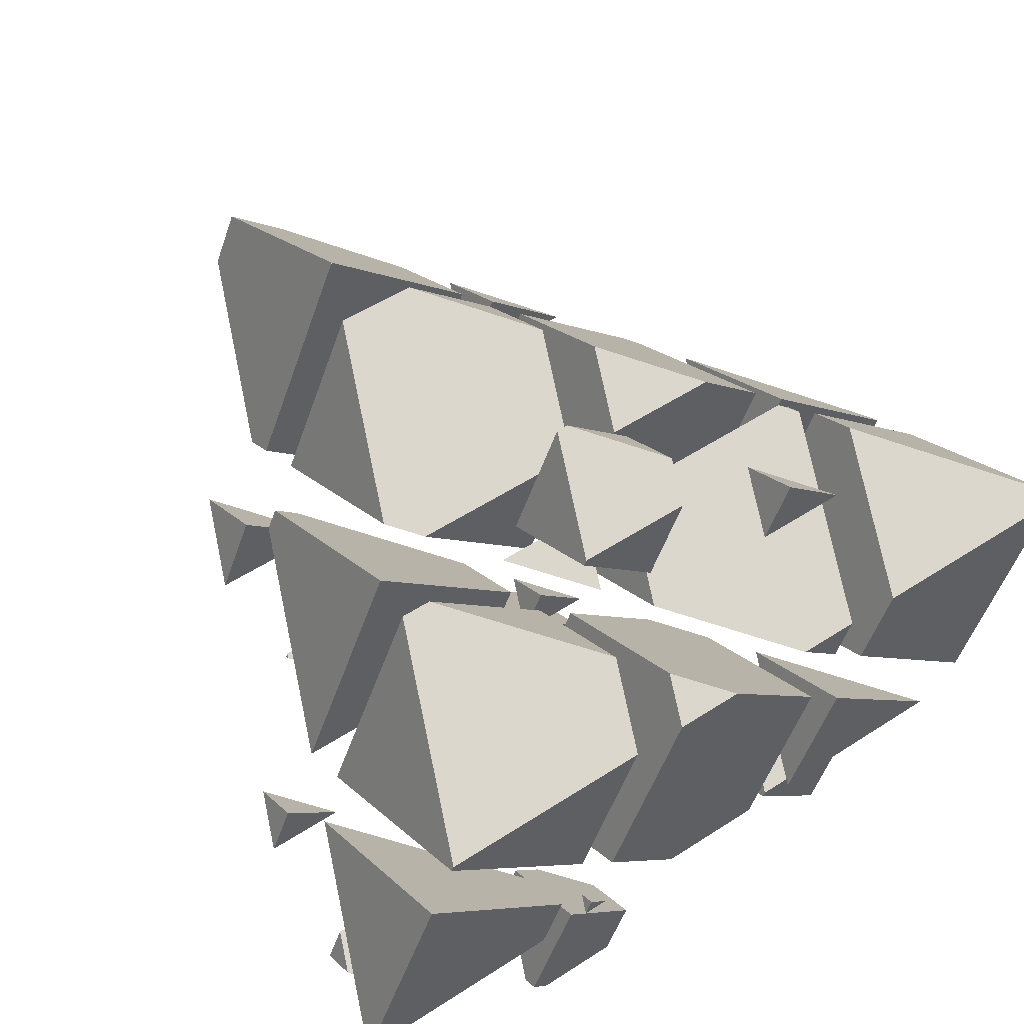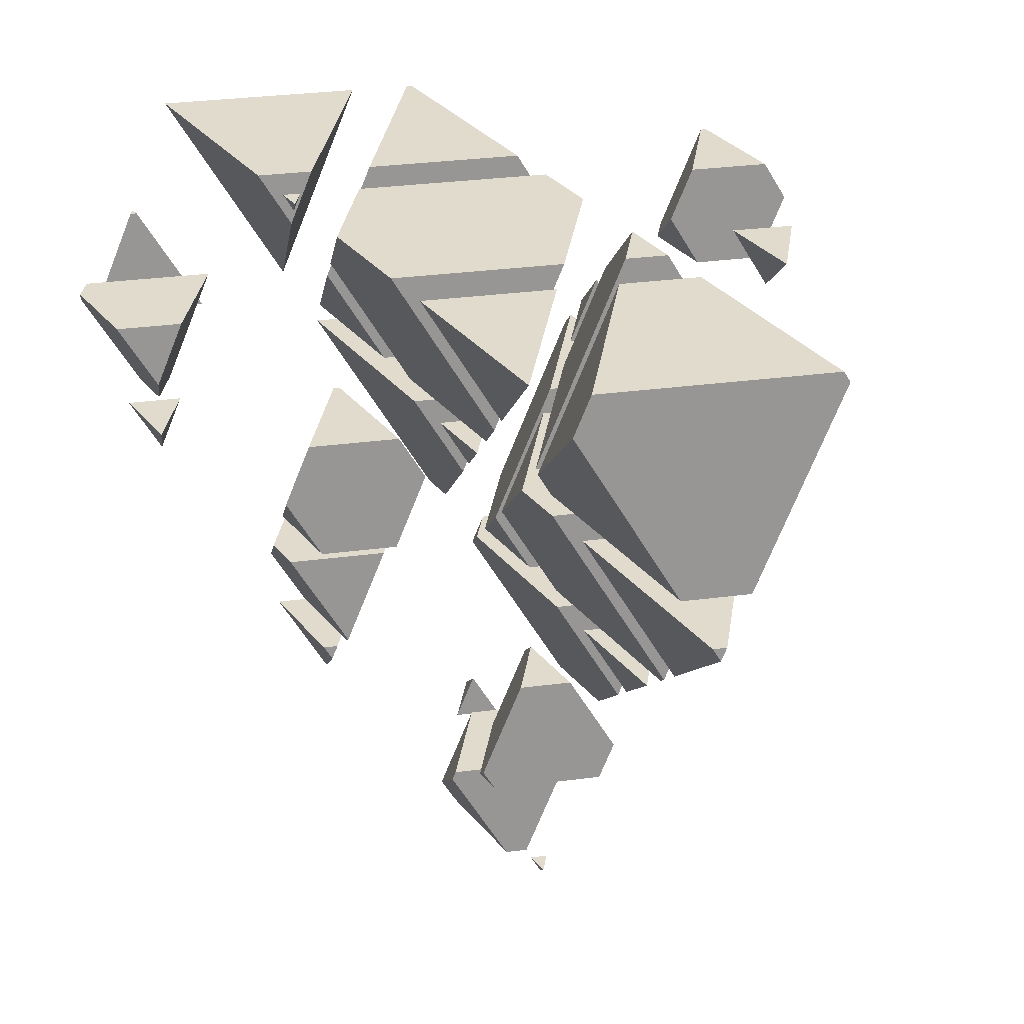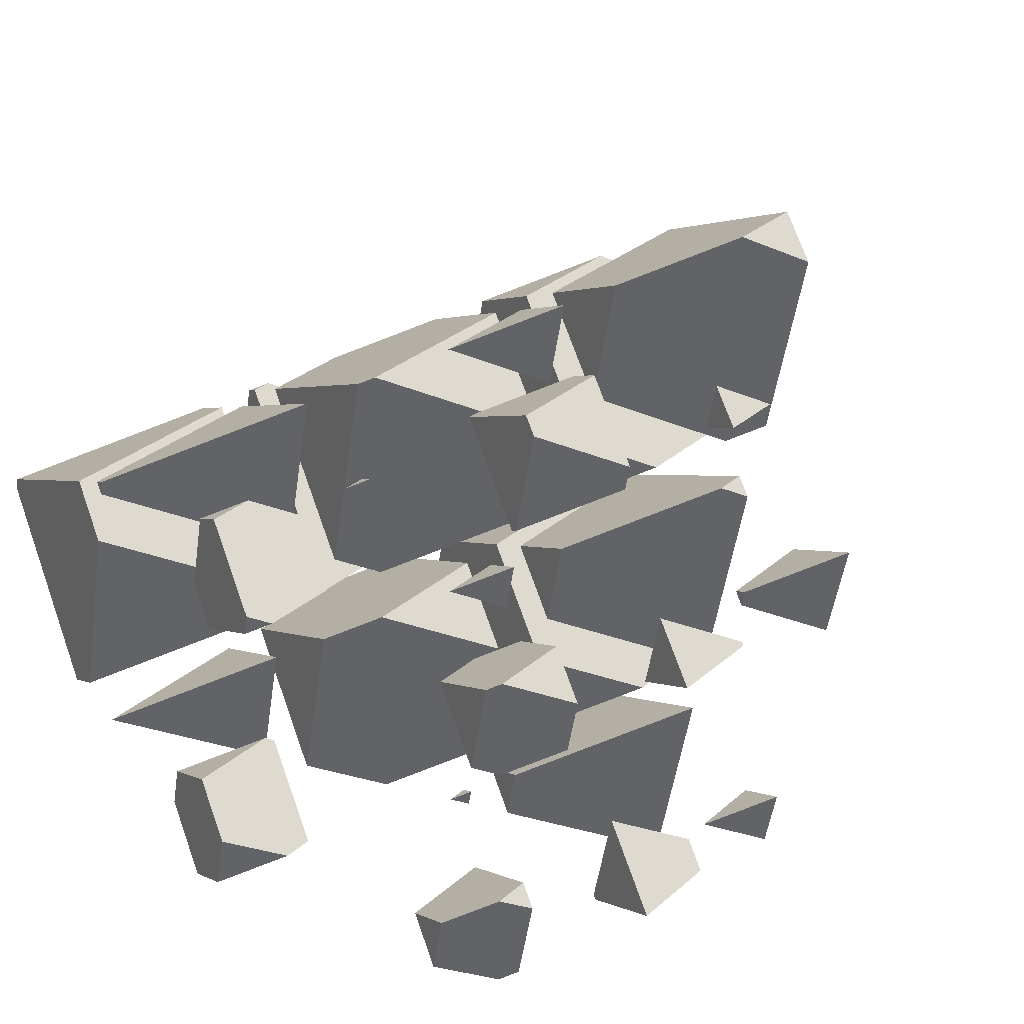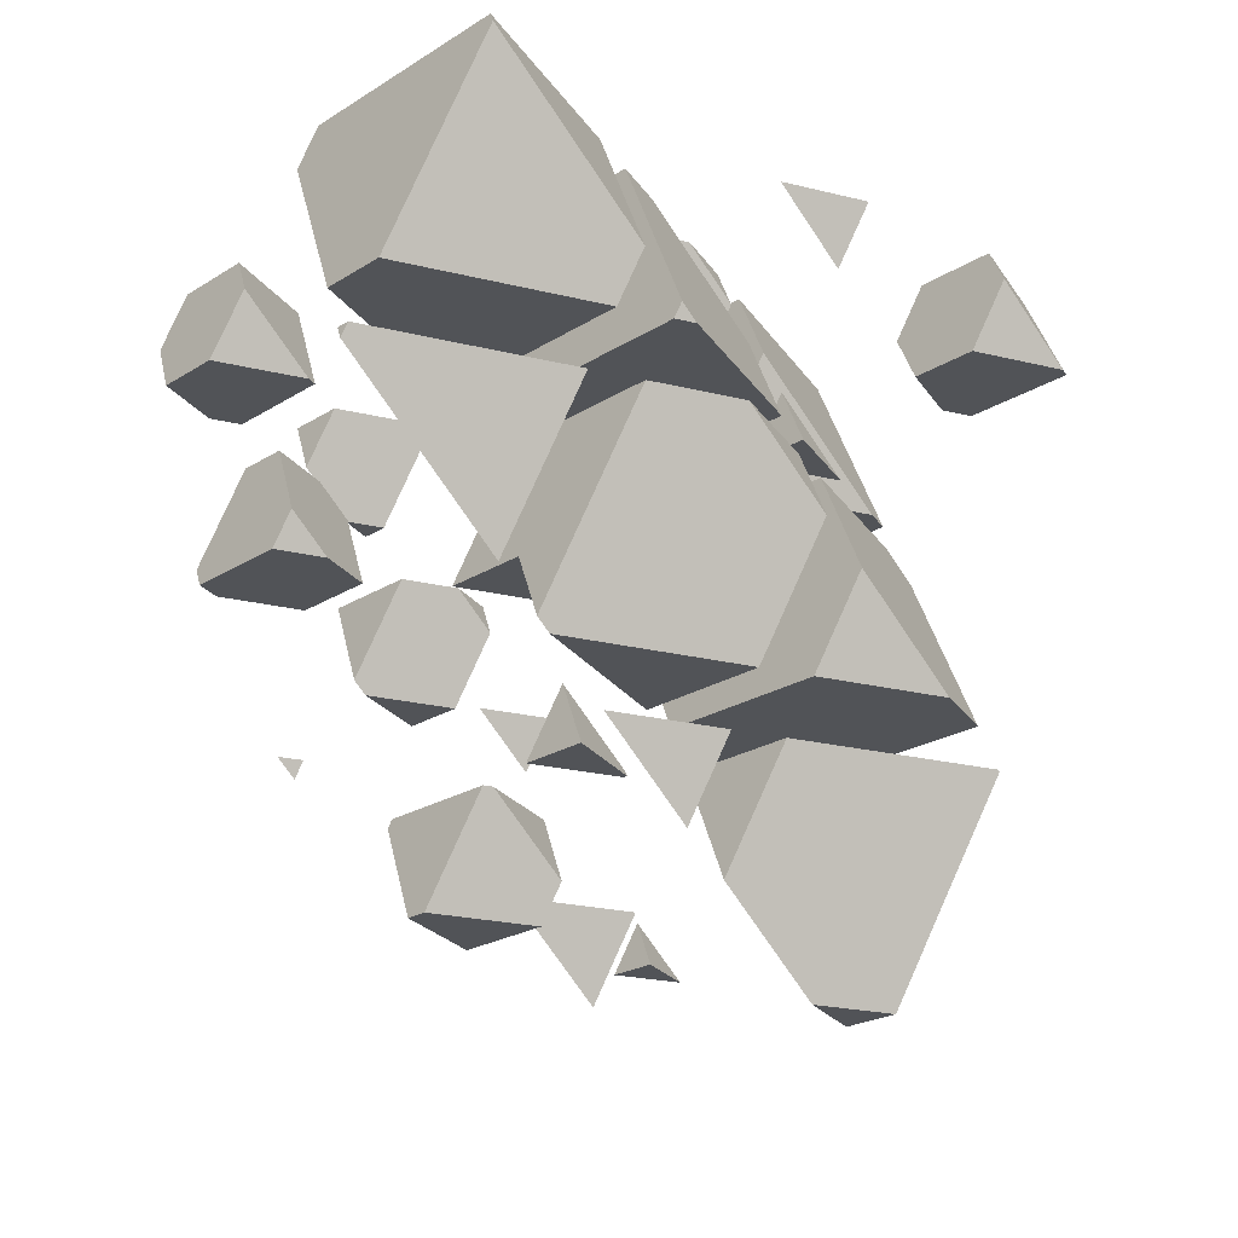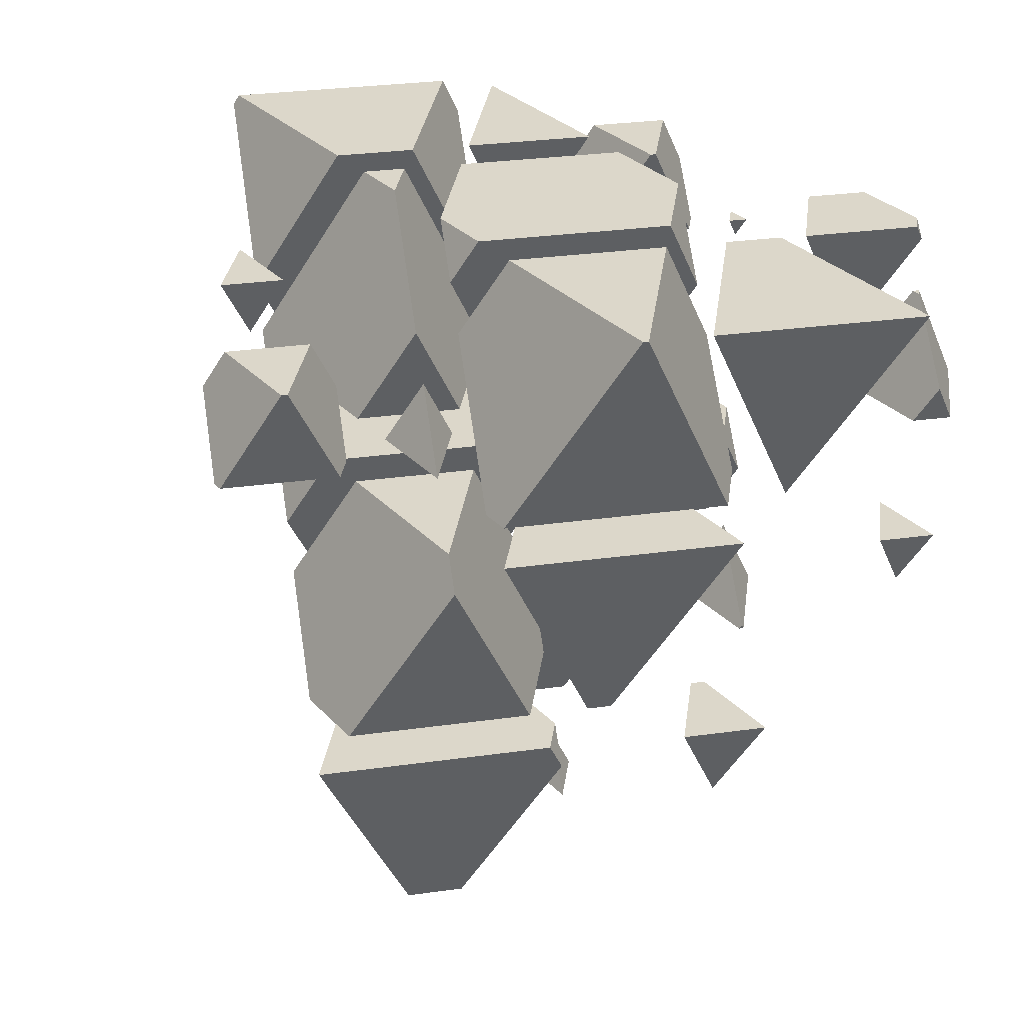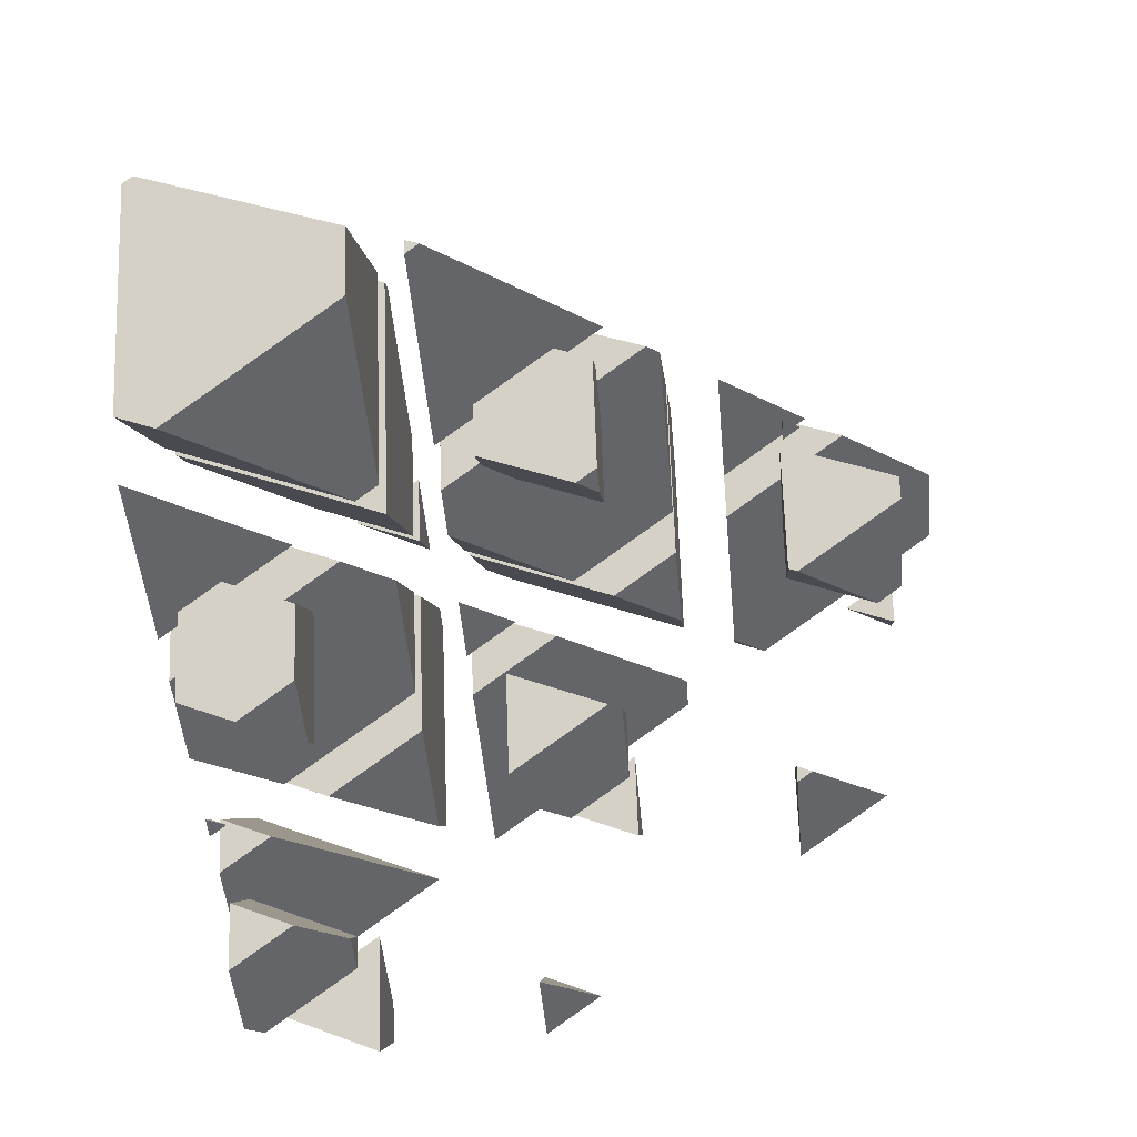
<metadata>
{"format":"obj","ext":"obj","renderer":"f3d","projection":"perspective","resolution":1024,"background":"white","views":[{"elev":51.6,"azim":-35.3,"up":"+Y"},{"elev":33.8,"azim":56.7,"up":"+Z"},{"elev":-29.2,"azim":148.4,"up":"+Y"},{"elev":-22.2,"azim":114.4,"up":"+Z"},{"elev":30.6,"azim":-124.6,"up":"+Z"},{"elev":-47.1,"azim":94.9,"up":"+Y"}]}
</metadata>
<code>
v -0.4073 3.604 1.333
v -1.231 3.604 1.333
v -0.6382 3.349 1.892
v -0.1089 4.298 1.333
v -0.8704 4.986 1.333
v -0.9911 4.986 1.333
v -1.487 3.835 1.333
v -0.1089 4.658 2.051
v -0.6382 3.64 2.472
v -0.2829 4.466 2.472
v -1.487 4.407 2.472
v -1.462 4.466 2.472
f 1 3 2
f 1 5 4
f 1 6 5
f 1 7 6
f 1 2 7
f 8 1 4
f 8 3 1
f 8 9 3
f 8 10 9
f 10 11 9
f 10 12 11
f 11 6 7
f 11 12 6
f 11 3 9
f 11 2 3
f 11 7 2
f 4 5 8
f 5 10 8
f 5 12 10
f 5 6 12
v 0.8903 3.084 2.472
v 1.866 3.084 2.472
v 1.164 3.387 1.81
v 1.164 3.719 2.472
f 13 15 14
f 13 14 16
f 16 15 13
f 16 14 15
v -4.666 -1.321 3.042
v -2.308 -1.321 3.042
v -2.067 -1.054 2.457
v -3.763 -0.3235 0.8573
v -2.067 -0.76 3.042
v -3.763 0.7741 3.042
f 17 19 18
f 17 20 19
f 18 19 21
f 22 18 21
f 22 17 18
f 22 20 17
f 22 19 20
f 22 21 19
v -0.7433 0.4096 -0.7478
v -2.161 1.02 -2.085
v -2.549 1.02 -2.085
v -3.49 -0.02047 0.1939
v -1.132 -0.02047 0.1939
v -2.44 1.272 -2.085
v -0.7433 0.8828 0.1939
v -2.44 2.417 0.1939
f 23 25 24
f 23 26 25
f 23 27 26
f 28 24 25
f 27 23 29
f 30 27 29
f 30 26 27
f 28 26 30
f 28 25 26
f 23 30 29
f 23 28 30
f 23 24 28
v -1.367 -0.2806 0.7635
v -2.918 -0.2806 0.7635
v -1.802 -0.7613 1.816
v -0.7433 1.169 0.7635
v -2.197 2.483 0.7635
v -2.535 2.483 0.7635
v -3.499 0.2441 0.7635
v -0.7433 1.857 2.133
v -1.802 -0.1453 3.042
v -1.118 1.442 3.042
v -3.499 1.389 3.042
v -3.476 1.442 3.042
f 31 33 32
f 31 35 34
f 31 36 35
f 31 37 36
f 31 32 37
f 38 31 34
f 38 33 31
f 38 39 33
f 38 40 39
f 40 41 39
f 40 42 41
f 41 36 37
f 41 42 36
f 41 33 39
f 41 32 33
f 41 37 32
f 34 35 38
f 35 40 38
f 35 42 40
f 35 36 42
v 0.58 1.873 -3.952
v -0.4599 2.321 -4.933
v -1.373 2.321 -4.933
v -2.175 1.433 -2.988
v -1.821 1.28 -2.654
v 0.04392 1.28 -2.654
v -1.117 2.915 -4.933
v 0.58 2.526 -2.654
v -1.099 4.044 -2.654
v -2.175 1.601 -2.654
v -1.124 4.044 -2.654
v -1.117 4.051 -2.671
f 43 45 44
f 43 46 45
f 43 47 46
f 43 48 47
f 49 44 45
f 48 43 50
f 51 48 50
f 51 47 48
f 51 52 47
f 51 53 52
f 45 54 49
f 45 53 54
f 45 52 53
f 45 46 52
f 46 47 52
f 43 51 50
f 43 54 51
f 43 49 54
f 43 44 49
f 53 51 54
v -0.1913 1.02 -2.085
v -1.217 1.02 -2.085
v -0.4786 0.7024 -1.389
v 0.58 2.812 -2.085
v -0.495 3.784 -2.085
v -1.359 3.784 -2.085
v -2.175 1.887 -2.085
v 0.58 3.321 -1.071
v -0.4786 1.497 0.1939
v 0.05759 2.743 0.1939
v -1.856 2.743 0.1939
v -2.175 2.88 -0.107
f 55 57 56
f 55 59 58
f 55 60 59
f 55 61 60
f 55 56 61
f 62 55 58
f 62 57 55
f 62 63 57
f 62 64 63
f 64 65 63
f 66 60 61
f 66 63 65
f 66 57 63
f 66 56 57
f 66 61 56
f 58 59 62
f 59 64 62
f 59 65 64
f 59 66 65
f 59 60 66
v -1.252 2.483 0.7635
v -0.4786 1.784 0.7635
v -0.1776 2.483 0.7635
v -0.4786 2.15 1.492
f 67 69 68
f 69 70 68
f 70 67 68
f 67 70 69
v -1.719 -1.321 3.042
v -1.446 -1.321 3.042
v -1.642 -1.237 2.857
v -1.642 -1.144 3.042
f 71 73 72
f 71 72 74
f 74 73 71
f 74 72 73
v -0.5428 -0.02047 0.1939
v 0.2557 -0.02047 0.1939
v -0.3191 0.227 -0.3479
v -0.3191 0.4992 0.1939
f 75 77 76
f 75 76 78
f 78 77 75
f 78 76 77
v 1.378 -0.5035 1.252
v 0.86 -0.2806 0.7635
v -0.7781 -0.2806 0.7635
v -1.378 -0.9439 2.216
v -0.5012 -1.321 3.042
v 0.6384 -1.321 3.042
v -0.3191 0.7854 0.7635
v 1.378 0.396 3.042
v 0.2206 1.442 3.042
v -1.378 -0.5288 3.042
v -0.5292 1.442 3.042
v -0.3191 1.674 2.533
f 79 81 80
f 79 82 81
f 79 83 82
f 79 84 83
f 85 80 81
f 84 79 86
f 87 84 86
f 87 83 84
f 87 88 83
f 87 89 88
f 81 90 85
f 81 89 90
f 81 88 89
f 81 82 88
f 82 83 88
f 79 87 86
f 79 90 87
f 79 85 90
f 79 80 85
f 89 87 90
v 0.6333 1.28 -2.654
v 1.957 1.28 -2.654
v 1.004 1.691 -3.552
v 1.004 2.142 -2.654
f 91 93 92
f 91 92 94
f 94 93 91
f 94 92 93
v 2.701 0.9601 -1.953
v 2.562 1.02 -2.085
v 0.398 1.02 -2.085
v -0.05443 0.5197 -0.9888
v 1.2 -0.02047 0.1939
v 1.814 -0.02047 0.1939
v 1.004 2.428 -2.085
v 2.701 2.039 0.1939
v 1.922 2.743 0.1939
v -0.05443 1.114 0.1939
v 0.6469 2.743 0.1939
v 1.004 3.138 -0.6713
f 95 97 96
f 95 98 97
f 95 99 98
f 95 100 99
f 101 96 97
f 100 95 102
f 103 100 102
f 103 99 100
f 103 104 99
f 103 105 104
f 97 106 101
f 97 105 106
f 97 104 105
f 97 98 104
f 98 99 104
f 95 103 102
f 95 106 103
f 95 101 106
f 95 96 101
f 105 103 106
v 1.642 -0.134 0.7635
v 2.701 2.325 0.7635
v 2.526 2.483 0.7635
v 0.4117 2.483 0.7635
v -0.05443 1.4 0.7635
v 1.642 1.011 3.042
v 1.828 1.442 3.042
v 2.701 2.408 0.9281
v 1.165 1.442 3.042
v -0.05443 1.967 1.892
f 107 109 108
f 107 110 109
f 107 111 110
f 107 113 112
f 107 114 113
f 107 108 114
f 113 115 112
f 116 110 111
f 116 112 115
f 116 107 112
f 116 111 107
f 108 109 114
f 109 113 114
f 109 115 113
f 109 116 115
f 109 110 116
v 1.228 -1.321 3.042
v 3.277 -1.321 3.042
v 1.802 -0.6862 1.651
v 1.802 0.01242 3.042
f 117 119 118
f 117 118 120
f 120 119 117
f 120 118 119
v 2.404 -0.02047 0.1939
v 4.761 -0.02047 0.1939
v 4.822 0.04695 0.04631
v 3.125 0.7775 -1.553
v 4.822 0.1211 0.1939
v 3.125 1.655 0.1939
f 121 123 122
f 121 124 123
f 122 123 125
f 126 122 125
f 126 121 122
f 126 124 121
f 126 123 124
f 126 125 123
v 3.763 -1.124 2.61
v 4.526 -0.2806 0.7635
v 2.169 -0.2806 0.7635
v 2.067 -0.3934 1.01
v 3.125 1.941 0.7635
v 4.822 0.4073 0.7635
v 4.822 1.494 2.927
v 3.763 -0.907 3.042
v 4.775 1.442 3.042
v 2.067 0.6272 3.042
v 2.417 1.442 3.042
v 3.125 2.225 1.328
f 127 129 128
f 127 130 129
f 131 128 129
f 131 132 128
f 133 128 132
f 133 127 128
f 133 134 127
f 133 135 134
f 135 136 134
f 135 137 136
f 129 138 131
f 129 137 138
f 129 136 137
f 129 130 136
f 130 134 136
f 130 127 134
f 132 138 133
f 132 131 138
f 137 133 138
f 137 135 133
v -3.855 -2.524 -0.3757
v -2.96 -2.524 -0.3757
v -3.604 -2.246 -0.983
v -3.604 -1.941 -0.3757
f 139 141 140
f 139 140 142
f 142 141 139
f 142 140 141
v -4.133 -2.312 1.333
v -3.285 -3.079 1.333
v -2.787 -1.923 1.333
v -3.965 -1.923 1.333
v -3.285 -2.507 2.472
v -3.257 -2.443 2.472
v -3.356 -2.443 2.472
v -4.133 -2.108 1.739
f 143 145 144
f 143 146 145
f 145 147 144
f 145 148 147
f 148 149 147
f 150 146 143
f 150 147 149
f 150 144 147
f 150 143 144
f 150 145 146
f 150 148 145
f 150 149 148
v -2.679 -1.223 -3.224
v -1.5 -1.223 -3.224
v -1.432 -1.148 -3.388
v -2.281 -0.7826 -4.188
v -1.432 -1.065 -3.224
v -2.281 -0.2984 -3.224
f 151 153 152
f 151 154 153
f 152 153 155
f 156 152 155
f 156 151 152
f 156 154 151
f 156 153 154
f 156 155 153
v -2.81 -0.6693 -1.515
v -1.961 -1.436 -1.515
v -1.611 -0.6217 -1.515
v -2.789 -0.6217 -1.515
v -1.961 -1.01 -0.6655
v -2.81 -0.6444 -1.465
f 157 159 158
f 157 160 159
f 159 161 158
f 162 160 157
f 162 158 161
f 162 157 158
f 162 159 160
f 162 161 159
v -1.161 0.6792 -4.363
v -0.6382 0.2064 -4.363
v -0.4346 0.6792 -4.363
v -0.6382 0.454 -3.87
f 163 165 164
f 165 166 164
f 166 163 164
f 163 166 165
v -0.6344 -3.525 1.816
v -1.147 -3.304 1.333
v -1.614 -3.304 1.333
v -2.012 -3.745 2.298
v -1.827 -3.825 2.472
v -0.9055 -3.825 2.472
v -1.483 -3 1.333
v -0.6344 -3.195 2.472
v -1.466 -2.443 2.472
v -2.012 -3.657 2.472
v -1.489 -2.443 2.472
v -1.483 -2.436 2.457
f 167 169 168
f 167 170 169
f 167 171 170
f 167 172 171
f 173 168 169
f 172 167 174
f 175 172 174
f 175 171 172
f 175 176 171
f 175 177 176
f 169 178 173
f 169 177 178
f 169 176 177
f 169 170 176
f 170 171 176
f 167 175 174
f 167 178 175
f 167 173 178
f 167 168 173
f 177 175 178
v 0.6889 -2.061 -1.389
v 0.5548 -2.003 -1.515
v -0.4376 -2.003 -1.515
v -0.6889 -2.281 -0.9065
v -0.1258 -2.524 -0.3757
v 0.2706 -2.524 -0.3757
v -0.1595 -1.358 -1.515
v 0.6889 -1.552 -0.3757
v 0.2351 -1.142 -0.3757
v -0.6889 -2.015 -0.3757
v -0.3132 -1.142 -0.3757
v -0.1595 -0.9721 -0.7477
f 179 181 180
f 179 182 181
f 179 183 182
f 179 184 183
f 185 180 181
f 184 179 186
f 187 184 186
f 187 183 184
f 187 188 183
f 187 189 188
f 181 190 185
f 181 189 190
f 181 188 189
f 181 182 188
f 182 183 188
f 179 187 186
f 179 190 187
f 179 185 190
f 179 180 185
f 189 187 190
v 0.1588 -1.923 1.333
v 0.1595 -1.923 1.333
v 1.483 -1.183 -3.311
v 1.917 -0.7026 -4.363
v 0.7385 -0.7026 -4.363
v 0.6344 -0.8176 -4.111
v 1.164 0.2853 -4.363
v 2.012 -0.4818 -4.363
v 2.012 0.09054 -3.224
v 1.483 -1.139 -3.224
v 0.6344 -0.3719 -3.224
v 0.8629 0.1588 -3.224
v 1.937 0.1588 -3.224
v 1.164 0.4916 -3.952
f 193 195 194
f 193 196 195
f 197 194 195
f 197 198 194
f 199 194 198
f 199 193 194
f 199 200 193
f 200 202 201
f 200 203 202
f 200 199 203
f 195 204 197
f 195 202 204
f 195 201 202
f 195 196 201
f 196 200 201
f 196 193 200
f 198 203 199
f 198 204 203
f 198 197 204
f 202 203 204
v 2.512 -3.304 1.333
v 1.687 -3.304 1.333
v 2.281 -3.56 1.893
v 2.81 -2.611 1.333
v 2.048 -1.923 1.333
v 1.928 -1.923 1.333
v 1.432 -3.074 1.333
v 2.81 -2.251 2.051
v 2.281 -3.269 2.472
v 2.636 -2.443 2.472
v 1.432 -2.501 2.472
v 1.457 -2.443 2.472
f 205 207 206
f 205 209 208
f 205 210 209
f 205 211 210
f 205 206 211
f 212 205 208
f 212 207 205
f 212 213 207
f 212 214 213
f 214 215 213
f 214 216 215
f 215 210 211
f 215 216 210
f 215 207 213
f 215 206 207
f 215 211 206
f 208 209 212
f 209 214 212
f 209 216 214
f 209 210 216
v 3.215 -1.223 -3.224
v 3.465 -1.223 -3.224
v 3.285 -1.145 -3.394
v 3.285 -1.06 -3.224
f 217 219 218
f 217 218 220
f 220 219 217
f 220 218 219
v 3.688 -2.003 -1.515
v 3.389 -2.003 -1.515
v 3.604 -2.096 -1.312
v 4.133 -0.9686 -1.515
v 3.75 -0.6217 -1.515
v 3.104 -0.6217 -1.515
v 2.755 -1.431 -1.515
v 4.133 -0.7869 -1.153
v 3.604 -1.626 -0.3757
v 3.812 -1.142 -0.3757
v 3.069 -1.142 -0.3757
v 2.755 -1.007 -0.6711
f 221 223 222
f 221 225 224
f 221 226 225
f 221 227 226
f 221 222 227
f 228 221 224
f 228 223 221
f 228 229 223
f 228 230 229
f 230 231 229
f 232 226 227
f 232 229 231
f 232 223 229
f 232 222 223
f 232 227 222
f 224 225 228
f 225 230 228
f 225 231 230
f 225 232 231
f 225 226 232

</code>
